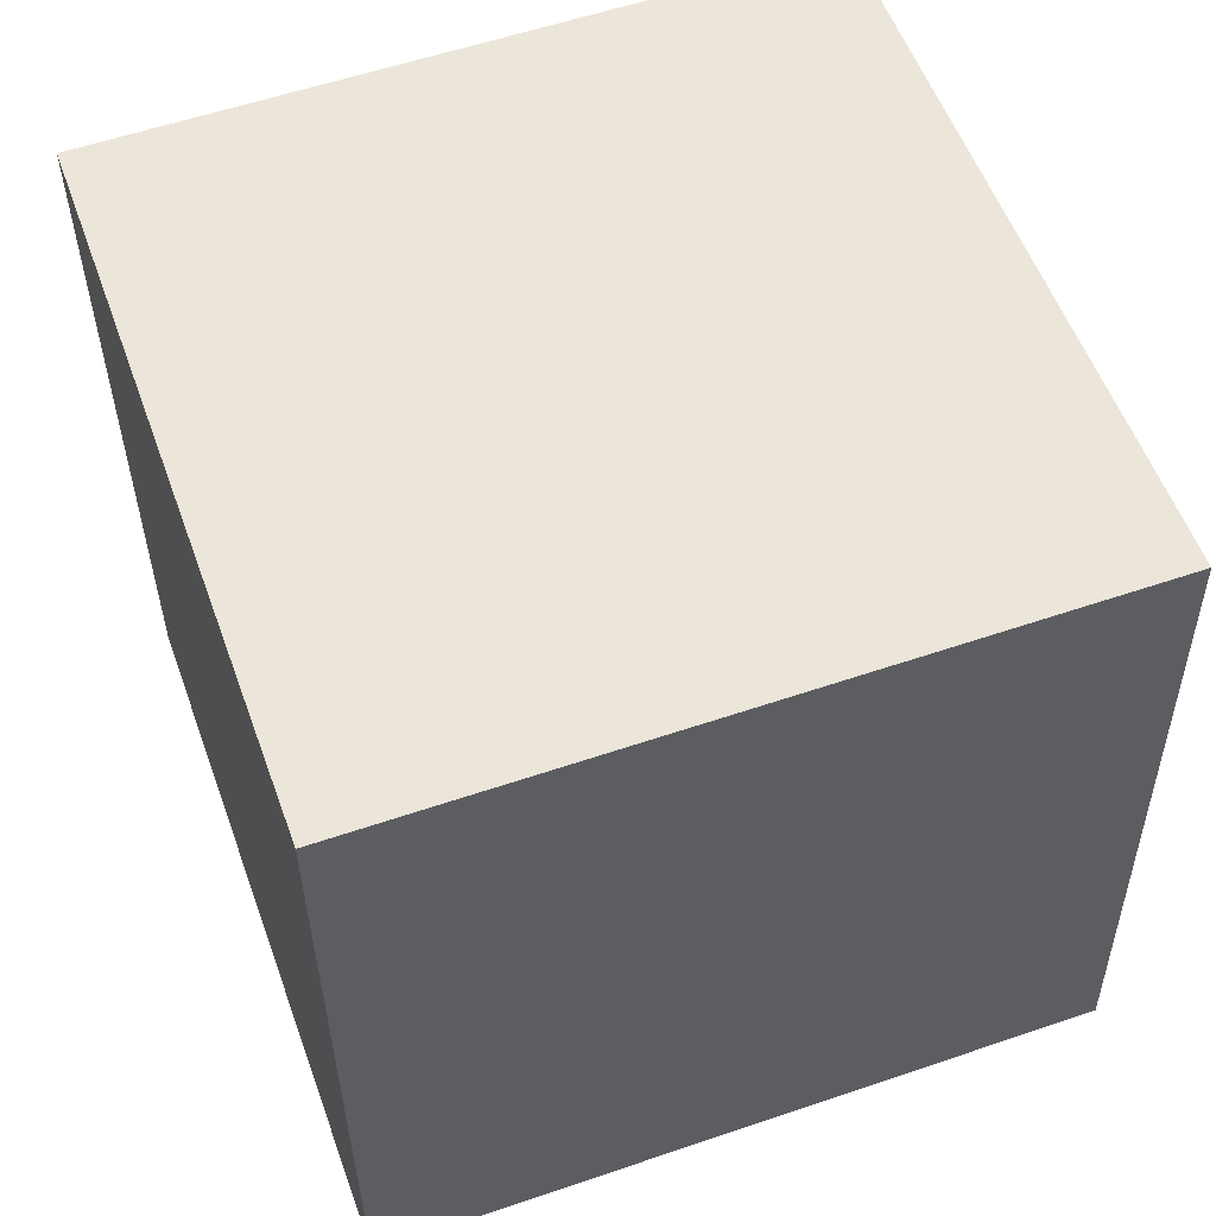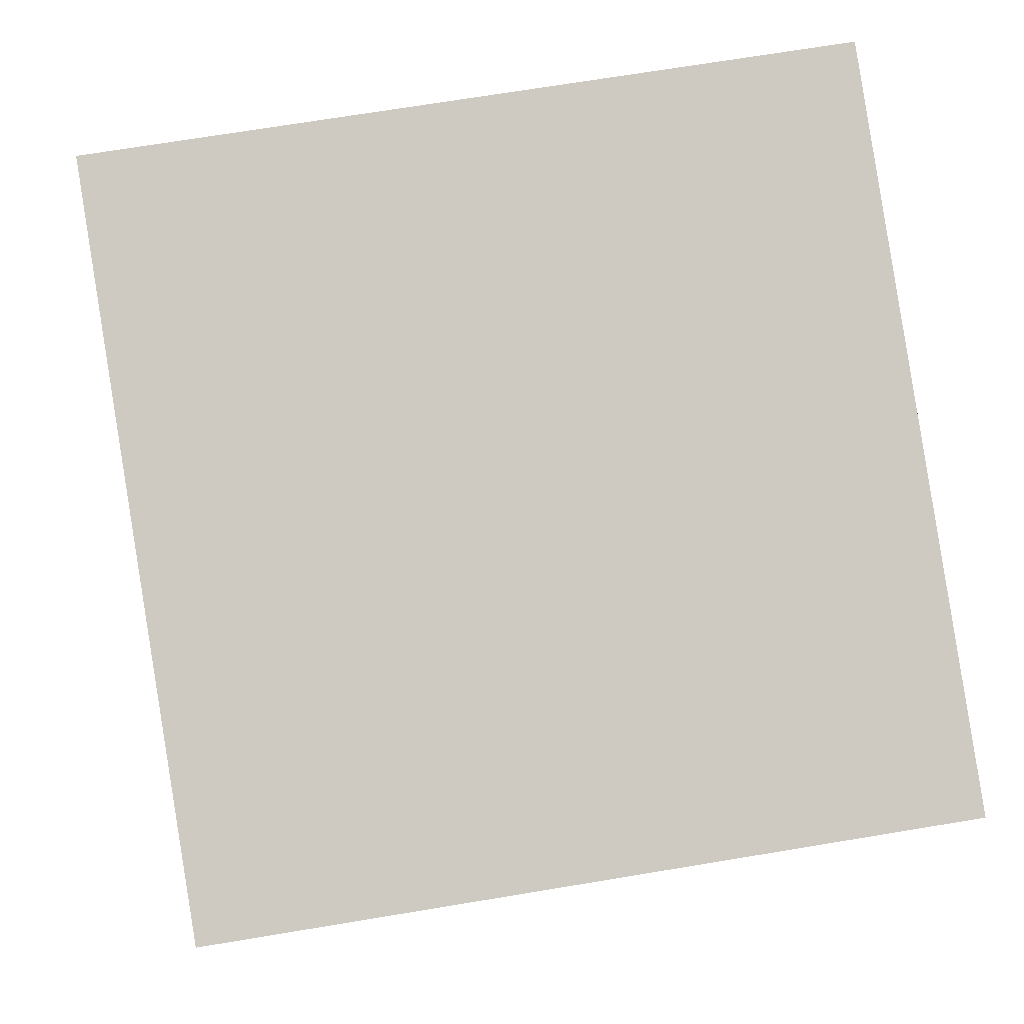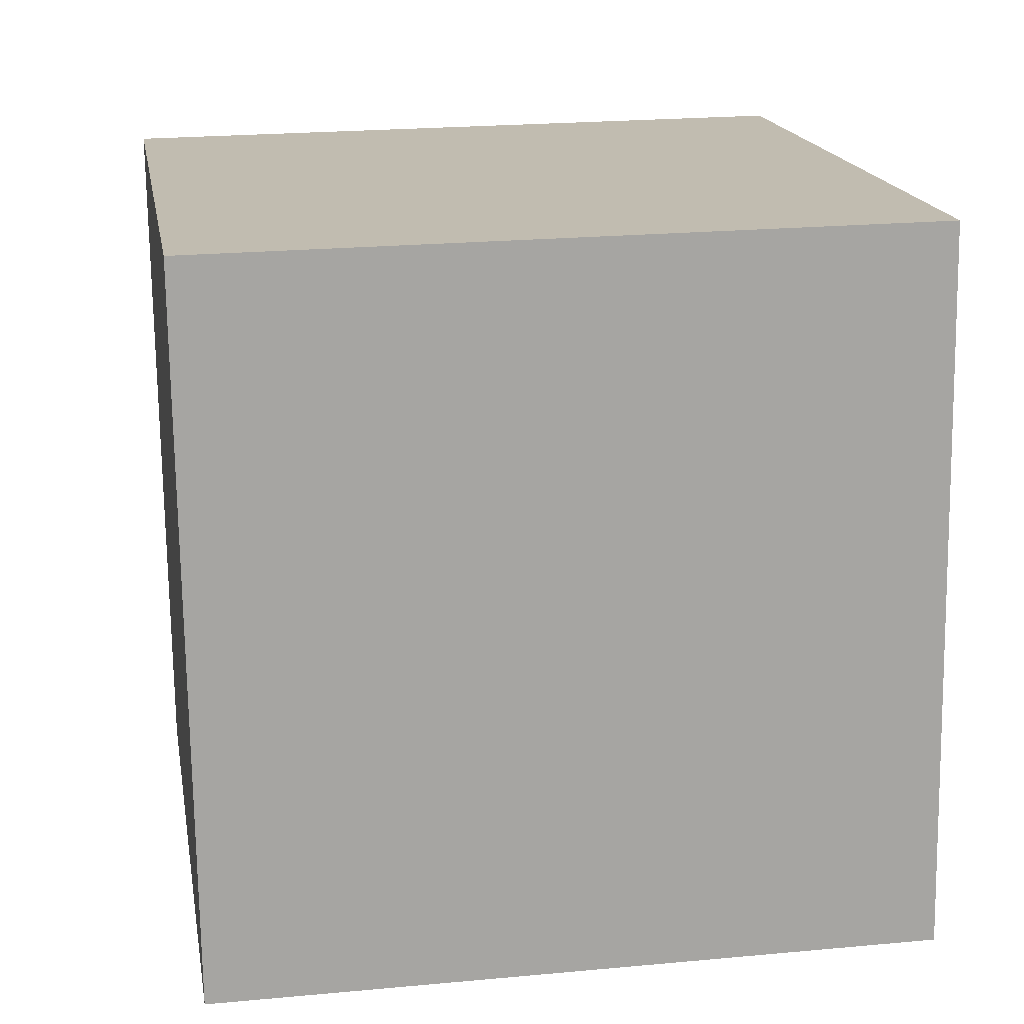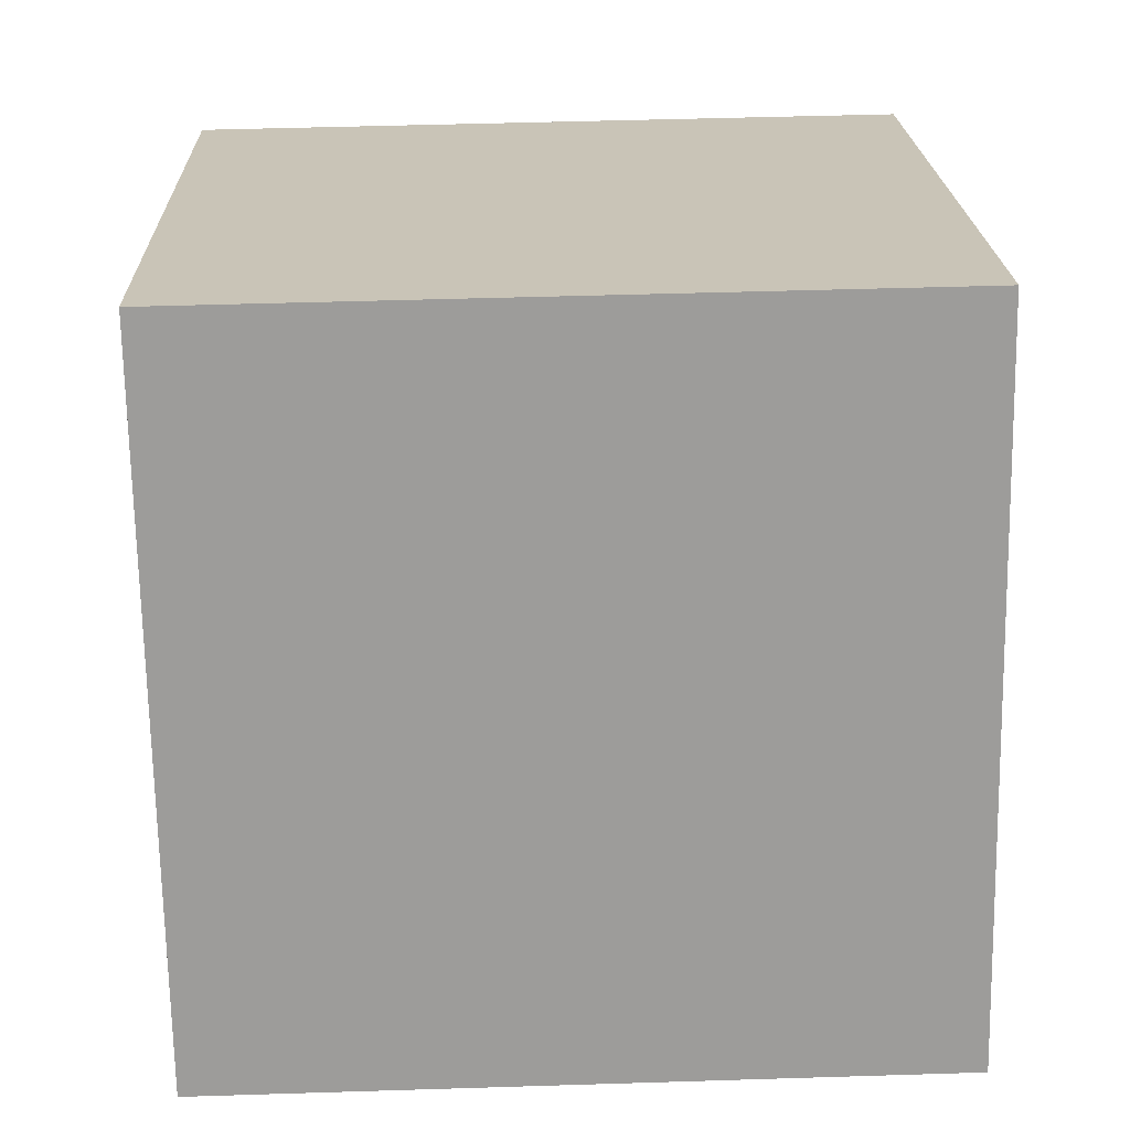
<metadata>
{"format":"obj","ext":"obj","renderer":"f3d","projection":"perspective","resolution":1024,"background":"white","views":[{"elev":53.7,"azim":-28.6,"up":"+Z"},{"elev":-2.8,"azim":176.1,"up":"+Y"},{"elev":15.5,"azim":-18.3,"up":"+Z"},{"elev":19.0,"azim":-10.7,"up":"+Z"}]}
</metadata>
<code>
v 0.2809 0.2041 0.2587
v 0.2128 -0.2824 -0.2498
v 0.291 0.2113 -0.2411
v -0.2027 0.2897 -0.25
v -0.291 -0.2113 0.2411
v -0.2128 0.2824 0.2498
v 0.2027 -0.2897 0.25
v -0.2809 -0.2041 -0.2587
v -0.1132 0.1829 -0.2497
v -0.1925 0.1274 -0.2521
v -0.135 0.25 -0.2492
v -0.04685 0.1023 -0.2495
v -0.09626 -0.001608 -0.2521
v -0.1009 -0.2338 -0.1936
v -0.05079 -0.2211 -0.2543
v -0.1291 -0.2299 -0.16
v 0.08017 -0.1698 -0.2509
v 0.1611 -0.1911 -0.2496
v 0.03313 -0.1568 -0.2517
v 0.1075 -0.1149 -0.2496
v -0.1133 -0.1389 -0.2544
v 0.01496 -0.0006368 -0.2498
v -0.03153 -0.07292 -0.2518
v 0.0392 -0.09623 -0.2507
v -0.01458 -0.147 -0.2525
v -0.194 -0.2194 -0.1731
v -0.252 -0.01643 -0.2074
v -0.1953 0.2475 -0.2505
v 0.0504 -0.2584 -0.1531
v 0.02633 -0.2555 -0.1018
v 0.01228 -0.2539 -0.06604
v 0.02981 -0.2308 -0.2528
v 0.1305 -0.2695 -0.2473
v 0.2039 -0.2683 -0.2498
v 0.1264 -0.2703 -0.1629
v 0.1827 -0.2793 -0.1561
v 0.1367 -0.2727 -0.1184
v -0.01453 -0.2489 -0.1131
v 0.006186 -0.2539 -0.01217
v -0.04756 -0.2446 -0.05776
v -0.05463 -0.2426 -0.1065
v -0.1002 -0.2352 -0.1194
v -0.2748 -0.1403 -0.03445
v -0.2593 -0.03503 0.03157
v -0.2535 -0.007311 -0.04523
v -0.2362 0.09561 -0.09807
v -0.2217 0.1864 -0.1069
v -0.2192 0.1937 -0.181
v -0.21 0.2479 -0.2101
v -0.2049 0.2781 -0.2293
v -0.08979 0.2251 -0.2486
v -0.05615 0.1816 -0.2486
v 0.01022 0.186 -0.2472
v 0.06345 0.09012 -0.2475
v 0.08239 0.01899 -0.2481
v 0.09476 -0.04118 -0.2488
v -0.02479 -0.246 -0.1849
v -0.05827 -0.2414 -0.1411
v 0.09523 -0.2662 -0.1176
v 0.04719 -0.26 -0.0369
v 0.06089 -0.2614 -0.08112
v -0.04854 -0.2461 0.03606
v -0.1413 -0.2302 -0.03544
v -0.2702 -0.09923 0.06943
v 0.06844 -0.2631 -0.04982
v -0.09273 0.2696 -0.1006
v -0.01367 0.2592 -0.2178
v -0.1668 0.2834 -0.2188
v 0.1019 0.2363 0.04267
v 0.1647 0.2303 -0.1851
v 0.2642 0.06847 -0.01019
v 0.05672 -0.2187 0.2481
v 0.2325 -0.1177 0.1118
v 0.2007 -0.2881 0.1815
v 0.05602 -0.2645 0.1415
v 0.1833 -0.099 -0.2478
v 0.2483 -0.05017 -0.172
v 0.14 0.06228 0.2538
v 0.2657 0.06084 -0.1626
v 0.2546 -0.001819 -0.09378
v 0.2416 -0.07877 -0.05088
v -0.1065 -0.03214 0.2475
v -0.1734 0.2767 0.2218
v -0.212 0.2475 -0.1039
v -0.2076 0.267 -0.1752
v 0.2202 -0.2076 -0.000746
v 0.1803 -0.2803 -0.08173
v 0.1622 -0.2791 0.01535
v 0.1129 -0.2719 0.05125
v 0.1047 -0.2698 0.002507
v 0.2242 -0.2013 -0.1646
v 0.1884 -0.2793 -0.2102
v 0.06908 -0.2655 0.07787
v 0.06064 -0.263 0.01245
v -0.02382 -0.2516 0.1267
v -0.254 0.008534 0.1205
v -0.2477 0.04009 0.04804
v -0.2271 0.1632 -0.007702
v -0.09535 0.2723 -0.2264
v -0.04896 0.2316 -0.2477
v 0.1713 0.0311 -0.2462
v 0.01221 -0.2565 0.0814
v 0.1105 -0.2692 -0.0809
v -0.1971 -0.2244 0.1412
v 0.01837 -0.2567 0.0381
v 0.1181 -0.2712 -0.03724
v 0.08006 -0.2654 -0.02719
v 0.08686 -0.2659 -0.05502
v 0.2688 0.1178 0.1685
v 0.2536 0.008853 0.05464
v 0.2383 -0.1006 -0.05976
v 0.2369 -0.1104 -0.07
v 0.2203 -0.2293 -0.1943
v 0.22 -0.2314 -0.1965
v 0.2199 -0.2316 -0.1967
v 0.2199 -0.2318 -0.197
v 0.2197 -0.2333 -0.1985
v 0.2123 -0.2828 -0.2228
v 0.2115 -0.2834 -0.1849
v 0.2103 -0.2842 -0.1259
v 0.2093 -0.285 -0.07427
v 0.2075 -0.2862 0.01228
v 0.204 -0.2888 0.1878
v 0.2038 -0.2889 0.1936
v 0.2097 -0.2452 0.2508
v 0.2448 -0.02418 0.2547
v 0.2657 0.1078 0.257
v 0.2857 0.2075 0.02074
v 0.2893 0.21 -0.1528
v 0.2898 0.2115 -0.2411
v 0.2151 0.2234 -0.2425
v 0.178 0.2293 -0.2432
v 0.1162 0.2391 -0.2443
v -0.01464 0.2598 -0.2466
v -0.04232 0.2642 -0.2471
v -0.0945 0.2725 -0.2481
v -0.1126 0.2754 -0.2484
v -0.1308 0.2783 -0.2487
v -0.168 0.2842 -0.2494
v -0.1949 0.2884 -0.2499
v -0.2053 0.2731 -0.2503
v -0.2067 0.2645 -0.2504
v -0.2078 0.2577 -0.2506
v -0.2204 0.1778 -0.252
v -0.225 0.1487 -0.2525
v -0.2365 0.07636 -0.2538
v -0.2522 -0.02294 -0.2555
v -0.2588 -0.06478 -0.2563
v -0.2812 -0.2043 -0.2464
v -0.2837 -0.206 -0.1234
v -0.2852 -0.2071 -0.0476
v -0.2873 -0.2086 0.05457
v -0.2892 -0.21 0.1486
v -0.2901 -0.2106 0.1925
v -0.2609 -0.02085 0.2445
v -0.204 0.2822 -0.2426
v -0.2065 0.2682 -0.2289
v -0.2068 0.2666 -0.2273
v -0.2105 0.2455 -0.2067
v -0.2142 0.2245 -0.1861
v -0.2233 0.1731 -0.1357
v -0.2289 0.1411 -0.1044
v -0.2383 0.08769 -0.052
v -0.2513 0.01402 0.02022
v -0.258 -0.02374 0.05724
v -0.2624 -0.04865 0.08166
v -0.2697 -0.09041 0.1226
v -0.2817 -0.1586 0.1894
v -0.2029 0.2895 -0.2383
v -0.2035 0.2891 -0.2114
v -0.204 0.2888 -0.1877
v -0.2051 0.2879 -0.1298
v -0.2061 0.2873 -0.08362
v -0.2118 0.2832 0.2
v -0.2127 0.2825 0.2444
v 0.2906 0.211 -0.2411
v 0.2251 0.1635 -0.2432
v 0.1339 0.09715 -0.246
v 0.1023 0.07421 -0.2469
v 0.03429 0.02484 -0.249
v 0.01249 0.009008 -0.2497
v -0.004016 -0.002984 -0.2502
v -0.08701 -0.06326 -0.2528
v -0.1452 -0.1055 -0.2545
v -0.1968 -0.143 -0.2561
v 0.1564 0.2261 0.1277
v 0.1066 0.2349 0.0754
v 0.001437 0.2536 -0.03526
v -0.1034 0.2721 -0.1455
v -0.1147 0.2741 -0.1575
v -0.1281 0.2765 -0.1715
v -0.1757 0.2849 -0.2216
v -0.1858 0.2867 -0.2323
v -0.1896 0.2874 -0.2362
v 0.2069 0.2158 0.2574
v -0.1519 0.2728 0.2509
v -0.1926 0.2792 0.2502
v 0.1779 -0.2555 0.25
v 0.1136 -0.167 0.25
v -0.01386 0.008494 0.2499
v -0.1914 0.2529 0.2499
v 0.1411 -0.2799 0.2489
v 0.07716 -0.2698 0.2477
v 0.04967 -0.2654 0.2472
v -0.02477 -0.2536 0.2459
v -0.2402 -0.2194 0.242
v 0.2082 -0.2818 -0.2453
v 0.1942 -0.2798 -0.2317
v 0.1584 -0.2748 -0.1968
v 0.1557 -0.2744 -0.1941
v 0.1215 -0.2695 -0.1608
v 0.09267 -0.2655 -0.1328
v 0.08037 -0.2637 -0.1208
v 0.05803 -0.2606 -0.099
v 0.04353 -0.2585 -0.08487
v 0.03286 -0.257 -0.07448
v -0.001916 -0.2521 -0.0406
v -0.05255 -0.245 0.008743
v -0.07926 -0.2412 0.03477
v -0.202 -0.2239 0.1544
v -0.2224 -0.221 0.1742
v -0.2259 -0.2205 0.1777
v -0.2336 -0.2194 0.1851
v 0.2092 -0.2819 -0.2499
v 0.1606 -0.2742 -0.2508
v 0.1459 -0.2718 -0.251
v 0.1425 -0.2713 -0.2511
v 0.1295 -0.2692 -0.2513
v 0.04559 -0.2559 -0.2529
v 0.02489 -0.2526 -0.2532
v -0.05011 -0.2407 -0.2546
v -0.07142 -0.2373 -0.255
v -0.1355 -0.2272 -0.2561
v -0.2007 -0.2168 -0.2573
v 0.2142 -0.2736 -0.2497
v 0.2197 -0.2389 -0.2491
v 0.2297 -0.1762 -0.248
v 0.2423 -0.09672 -0.2466
v 0.2555 -0.01337 -0.2451
v 0.2683 0.0677 -0.2437
v 0.2909 0.2103 -0.2411
f 156 4 141
f 174 173 98
f 220 221 104
f 109 1 127
f 13 147 146
f 128 1 109
f 109 110 71
f 71 110 111
f 112 113 81
f 111 112 81
f 64 167 166
f 92 35 209
f 237 115 116
f 75 74 202
f 77 81 113
f 163 164 97
f 236 116 117
f 115 114 91
f 117 2 235
f 18 34 225
f 118 2 117
f 46 161 160
f 5 168 154
f 183 184 13
f 167 168 96
f 28 9 10
f 94 89 93
f 117 116 91
f 116 115 91
f 101 55 179
f 53 52 100
f 164 165 97
f 122 121 86
f 34 235 2
f 134 135 67
f 114 113 91
f 86 91 113
f 73 86 112
f 136 137 99
f 111 110 73
f 88 106 87
f 238 239 77
f 40 31 216
f 79 77 239
f 240 241 79
f 136 135 100
f 208 209 33
f 12 54 180
f 65 108 107
f 3 241 176
f 130 3 176
f 166 167 96
f 26 234 233
f 160 161 47
f 179 180 54
f 240 239 101
f 118 92 207
f 101 239 238
f 141 4 28
f 238 237 76
f 18 20 76
f 85 50 157
f 18 76 237
f 215 216 31
f 160 159 48
f 198 199 72
f 18 236 235
f 129 128 71
f 158 159 85
f 186 1 128
f 96 97 165
f 69 128 129
f 130 70 129
f 177 131 130
f 4 156 50
f 51 11 138
f 156 157 50
f 85 159 160
f 61 108 65
f 98 47 161
f 98 162 163
f 38 41 58
f 155 96 168
f 66 173 174
f 43 45 27
f 45 44 165
f 166 165 44
f 78 127 1
f 45 164 163
f 103 59 37
f 163 162 46
f 81 80 71
f 162 161 46
f 48 159 158
f 10 12 13
f 158 157 49
f 96 155 6
f 201 6 155
f 82 155 5
f 96 175 174
f 98 173 172
f 84 172 171
f 171 170 85
f 85 170 169
f 82 206 205
f 169 4 50
f 23 21 184
f 4 169 194
f 194 169 170
f 171 172 66
f 172 173 66
f 174 175 83
f 83 175 6
f 4 194 68
f 194 193 68
f 193 192 68
f 99 68 192
f 95 221 220
f 67 99 191
f 70 67 190
f 70 189 188
f 188 187 69
f 130 131 70
f 187 186 69
f 1 186 195
f 83 187 188
f 188 189 66
f 43 44 45
f 189 190 66
f 190 191 66
f 217 216 39
f 191 192 66
f 107 90 94
f 131 132 70
f 154 104 223
f 132 133 70
f 70 133 134
f 67 135 136
f 137 138 99
f 68 99 138
f 120 119 91
f 139 140 68
f 56 101 76
f 140 4 68
f 4 140 28
f 28 140 139
f 139 138 11
f 51 137 136
f 53 100 135
f 63 219 220
f 134 133 53
f 54 53 133
f 6 201 197
f 94 105 39
f 200 199 78
f 198 7 125
f 202 7 198
f 227 226 33
f 82 72 199
f 200 201 82
f 126 127 78
f 126 125 73
f 73 125 7
f 58 41 42
f 195 196 78
f 197 196 83
f 5 223 206
f 205 206 223
f 220 219 62
f 219 218 62
f 45 46 27
f 39 62 218
f 60 39 216
f 60 215 214
f 214 213 61
f 210 209 35
f 213 212 61
f 88 90 106
f 61 212 211
f 59 211 210
f 208 207 92
f 73 124 123
f 2 207 224
f 29 33 209
f 210 211 29
f 63 104 152
f 211 212 29
f 29 212 213
f 48 49 142
f 30 213 214
f 214 215 31
f 217 218 40
f 63 40 218
f 203 202 72
f 221 222 104
f 57 38 58
f 222 223 104
f 36 92 118
f 87 36 119
f 120 121 87
f 88 87 121
f 88 122 123
f 231 230 57
f 123 124 74
f 233 234 21
f 202 74 124
f 123 122 86
f 86 121 120
f 119 118 91
f 95 75 203
f 205 204 72
f 147 148 27
f 204 203 72
f 178 179 54
f 12 181 182
f 182 183 13
f 233 232 14
f 185 8 148
f 21 234 8
f 185 184 21
f 23 183 182
f 182 181 22
f 32 230 231
f 181 180 22
f 55 22 180
f 27 148 8
f 57 58 14
f 103 87 106
f 178 177 101
f 146 145 10
f 145 144 10
f 95 102 75
f 10 144 143
f 143 142 28
f 142 141 28
f 143 144 48
f 46 48 144
f 46 145 146
f 146 147 27
f 27 149 150
f 150 151 43
f 93 74 75
f 151 152 43
f 64 43 152
f 153 152 104
f 154 153 104
f 40 38 31
f 63 151 150
f 150 149 26
f 26 149 8
f 57 14 232
f 42 14 58
f 29 57 230
f 29 229 228
f 228 227 33
f 226 225 33
f 35 36 37
f 224 225 34
f 17 18 226
f 17 227 228
f 21 23 25
f 228 229 32
f 229 230 32
f 231 232 15
f 21 15 232
f 40 41 38
f 9 28 11
f 9 11 51
f 52 12 9
f 42 16 14
f 12 52 53
f 9 12 10
f 52 9 51
f 18 17 20
f 20 17 24
f 25 23 24
f 21 25 15
f 15 25 32
f 24 23 22
f 25 24 19
f 63 42 40
f 36 35 92
f 89 88 74
f 37 36 87
f 35 37 59
f 85 47 84
f 57 29 38
f 26 16 42
f 16 26 14
f 26 42 63
f 44 43 64
f 98 97 96
f 12 53 54
f 22 55 56
f 56 55 101
f 22 56 24
f 24 56 20
f 17 19 24
f 61 65 60
f 19 17 32
f 25 19 32
f 60 94 39
f 30 31 38
f 41 40 42
f 38 29 30
f 62 39 105
f 59 103 61
f 61 103 108
f 80 81 77
f 80 77 79
f 89 90 88
f 90 89 94
f 79 71 80
f 93 89 74
f 94 93 105
f 105 93 102
f 84 47 98
f 56 76 20
f 103 37 87
f 62 105 102
f 62 102 95
f 75 102 93
f 106 90 107
f 107 94 60
f 106 107 108
f 108 103 106
f 65 107 60
f 51 100 52
f 33 225 208
f 225 224 207
f 208 225 207
f 146 10 13
f 109 71 128
f 111 81 71
f 166 44 64
f 209 208 92
f 237 114 115
f 237 77 114
f 237 238 77
f 116 236 237
f 202 203 75
f 113 114 77
f 117 235 236
f 225 226 18
f 117 91 118
f 160 48 46
f 179 178 101
f 2 224 34
f 113 112 86
f 112 111 73
f 127 126 109
f 126 73 110
f 109 126 110
f 216 217 40
f 239 240 79
f 180 181 12
f 129 241 3
f 129 79 241
f 129 71 79
f 233 14 26
f 101 177 240
f 177 176 241
f 240 177 241
f 207 2 118
f 238 76 101
f 66 192 171
f 192 193 170
f 171 192 170
f 157 158 85
f 237 236 18
f 235 34 18
f 128 69 186
f 165 166 96
f 129 70 69
f 129 3 130
f 130 176 177
f 138 137 51
f 160 47 85
f 161 162 98
f 163 97 98
f 168 5 155
f 64 168 167
f 153 154 168
f 64 153 168
f 174 83 66
f 165 164 45
f 1 195 78
f 163 46 45
f 158 49 48
f 141 157 156
f 142 49 157
f 141 142 157
f 6 175 96
f 155 82 201
f 5 206 82
f 174 98 96
f 172 84 98
f 171 85 84
f 169 50 85
f 205 72 82
f 184 183 23
f 170 193 194
f 6 197 83
f 192 191 99
f 220 62 95
f 191 190 67
f 190 189 70
f 188 69 70
f 148 184 185
f 148 13 184
f 148 147 13
f 83 196 187
f 196 195 186
f 187 196 186
f 188 66 83
f 223 5 154
f 134 67 70
f 136 99 67
f 138 139 68
f 139 11 28
f 136 100 51
f 135 134 53
f 220 104 63
f 133 132 54
f 177 132 131
f 177 54 132
f 177 178 54
f 78 196 200
f 196 197 201
f 200 196 201
f 125 199 198
f 126 78 199
f 125 126 199
f 198 72 202
f 199 200 82
f 7 124 73
f 223 222 205
f 95 205 221
f 221 205 222
f 95 204 205
f 218 217 39
f 216 215 60
f 214 61 60
f 211 59 61
f 210 35 59
f 123 86 73
f 209 210 29
f 152 151 63
f 213 30 29
f 142 143 48
f 214 31 30
f 218 219 63
f 118 119 36
f 119 120 87
f 121 122 88
f 123 74 88
f 124 7 202
f 120 91 86
f 203 204 95
f 182 13 12
f 8 185 21
f 182 22 23
f 231 15 32
f 180 179 55
f 8 149 27
f 143 28 10
f 144 145 46
f 146 27 46
f 150 43 27
f 152 153 64
f 150 26 63
f 8 234 26
f 232 231 57
f 230 229 29
f 228 33 29
f 226 227 17
f 228 32 17
f 232 233 21

</code>
